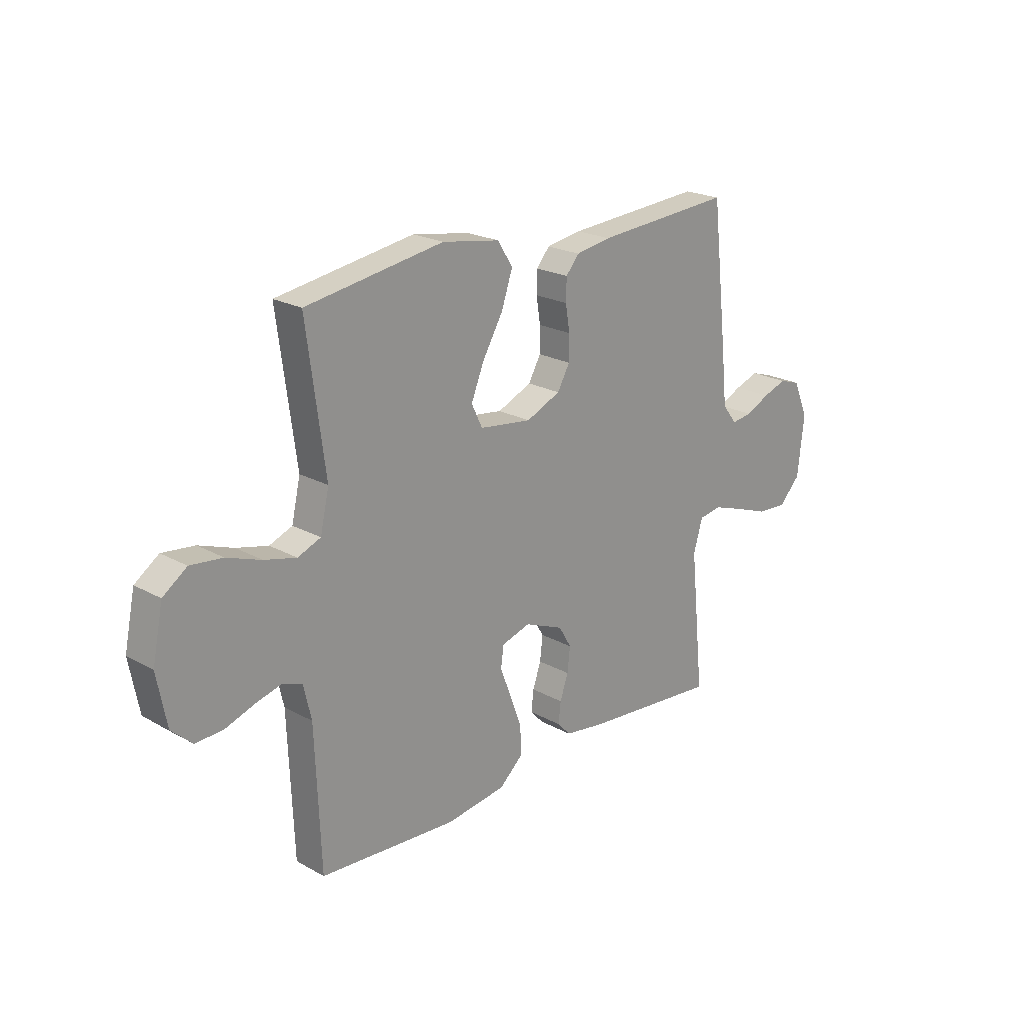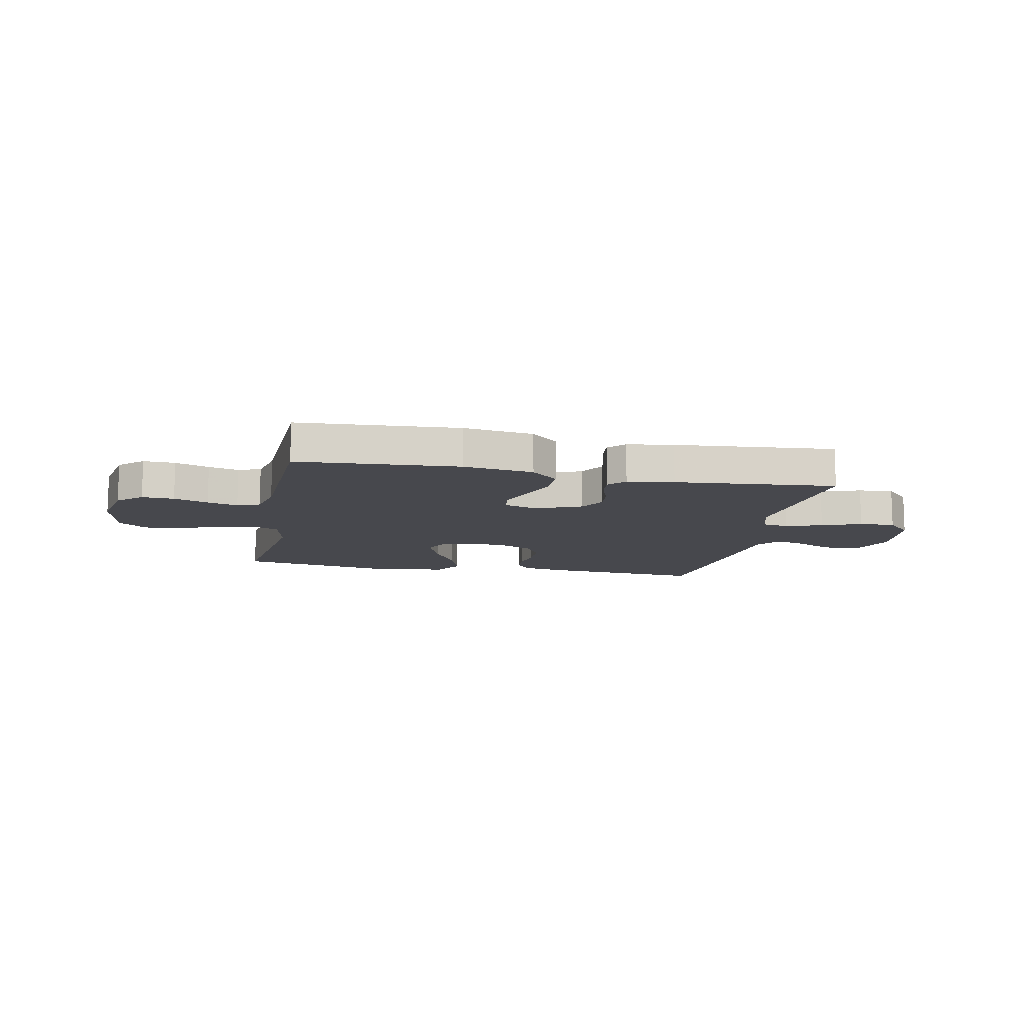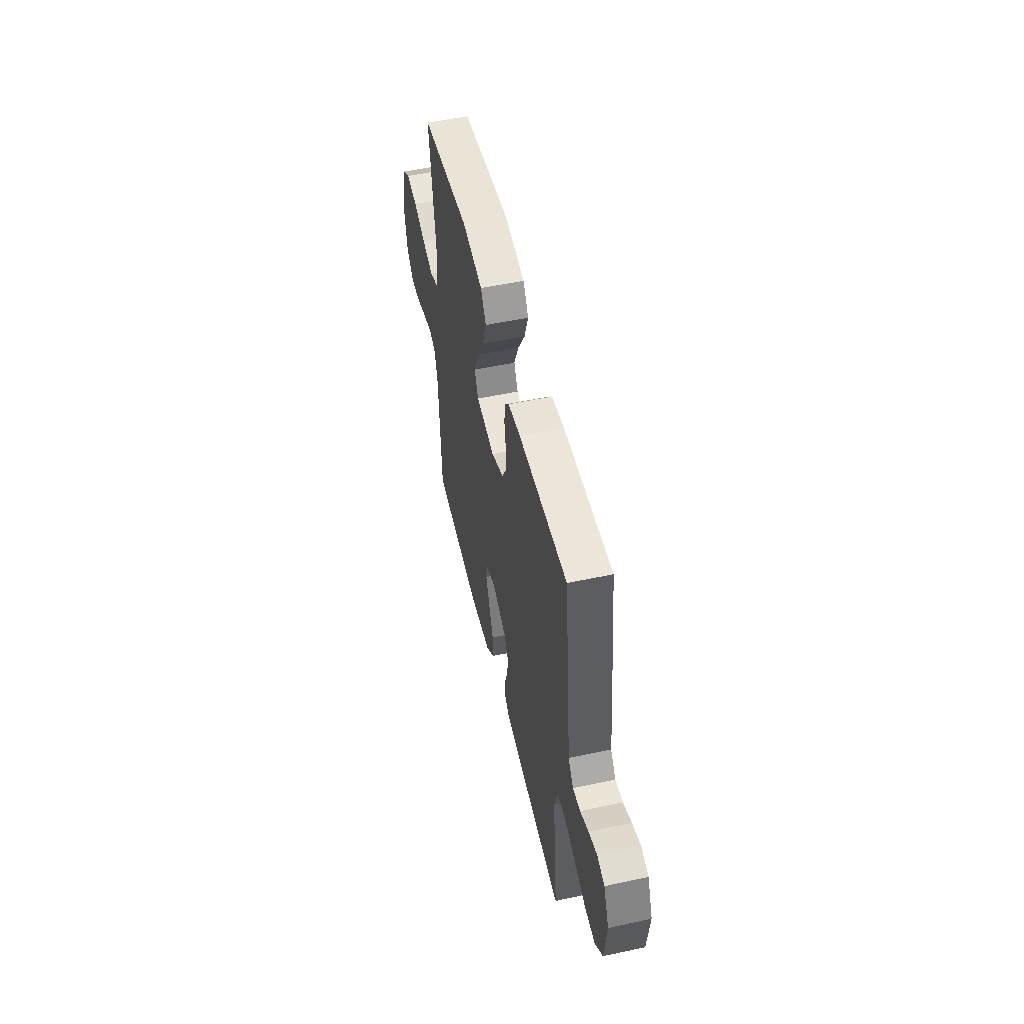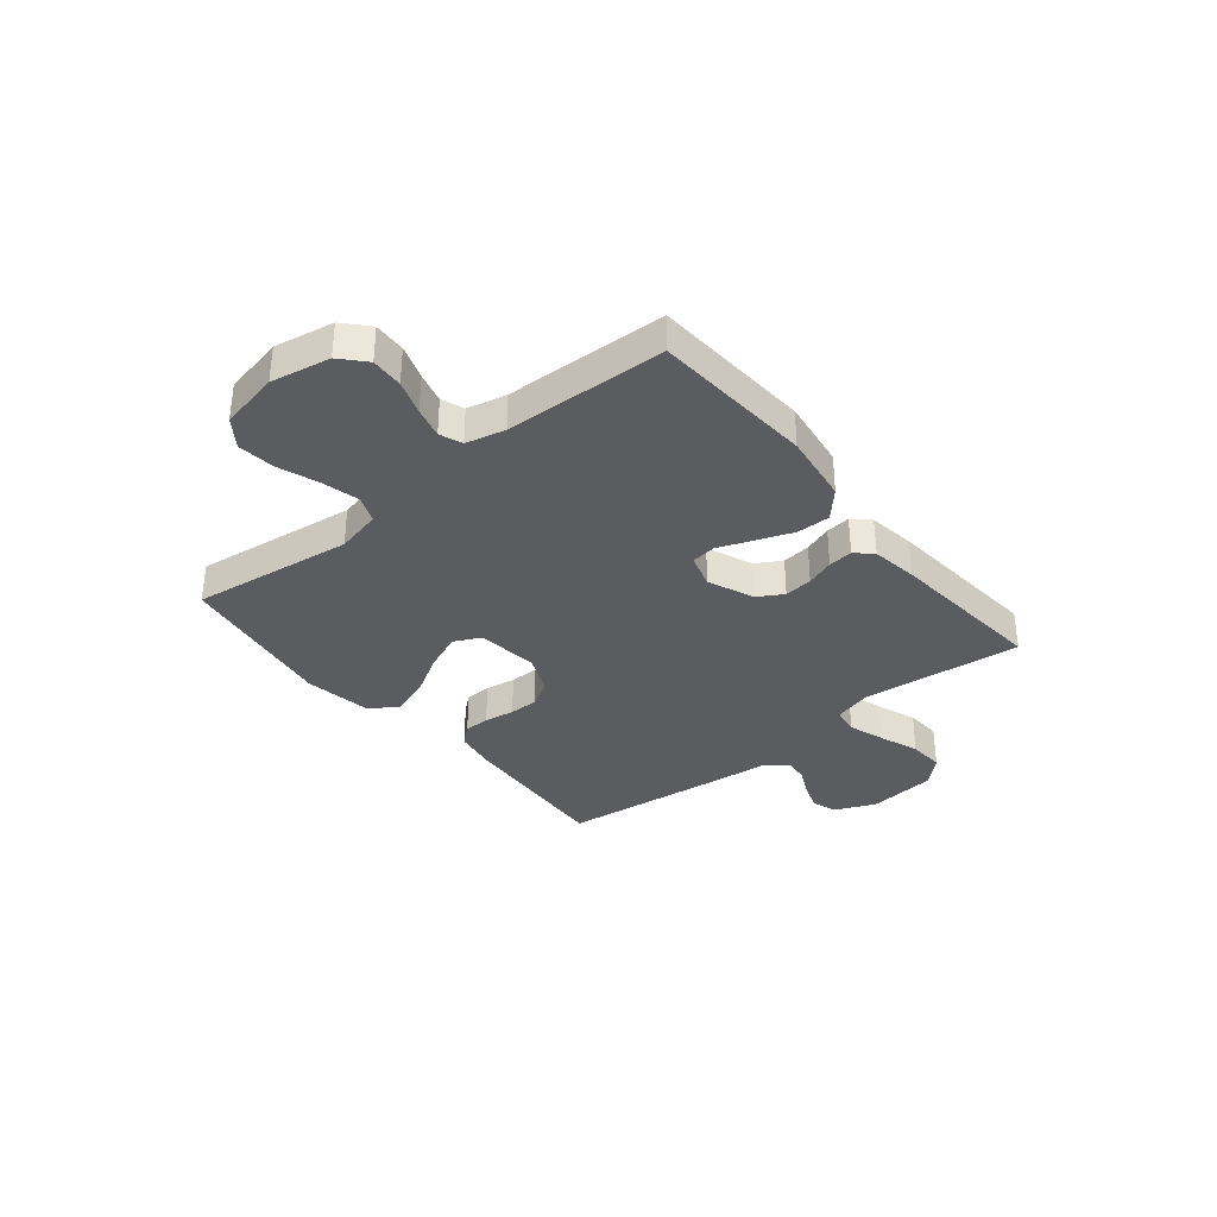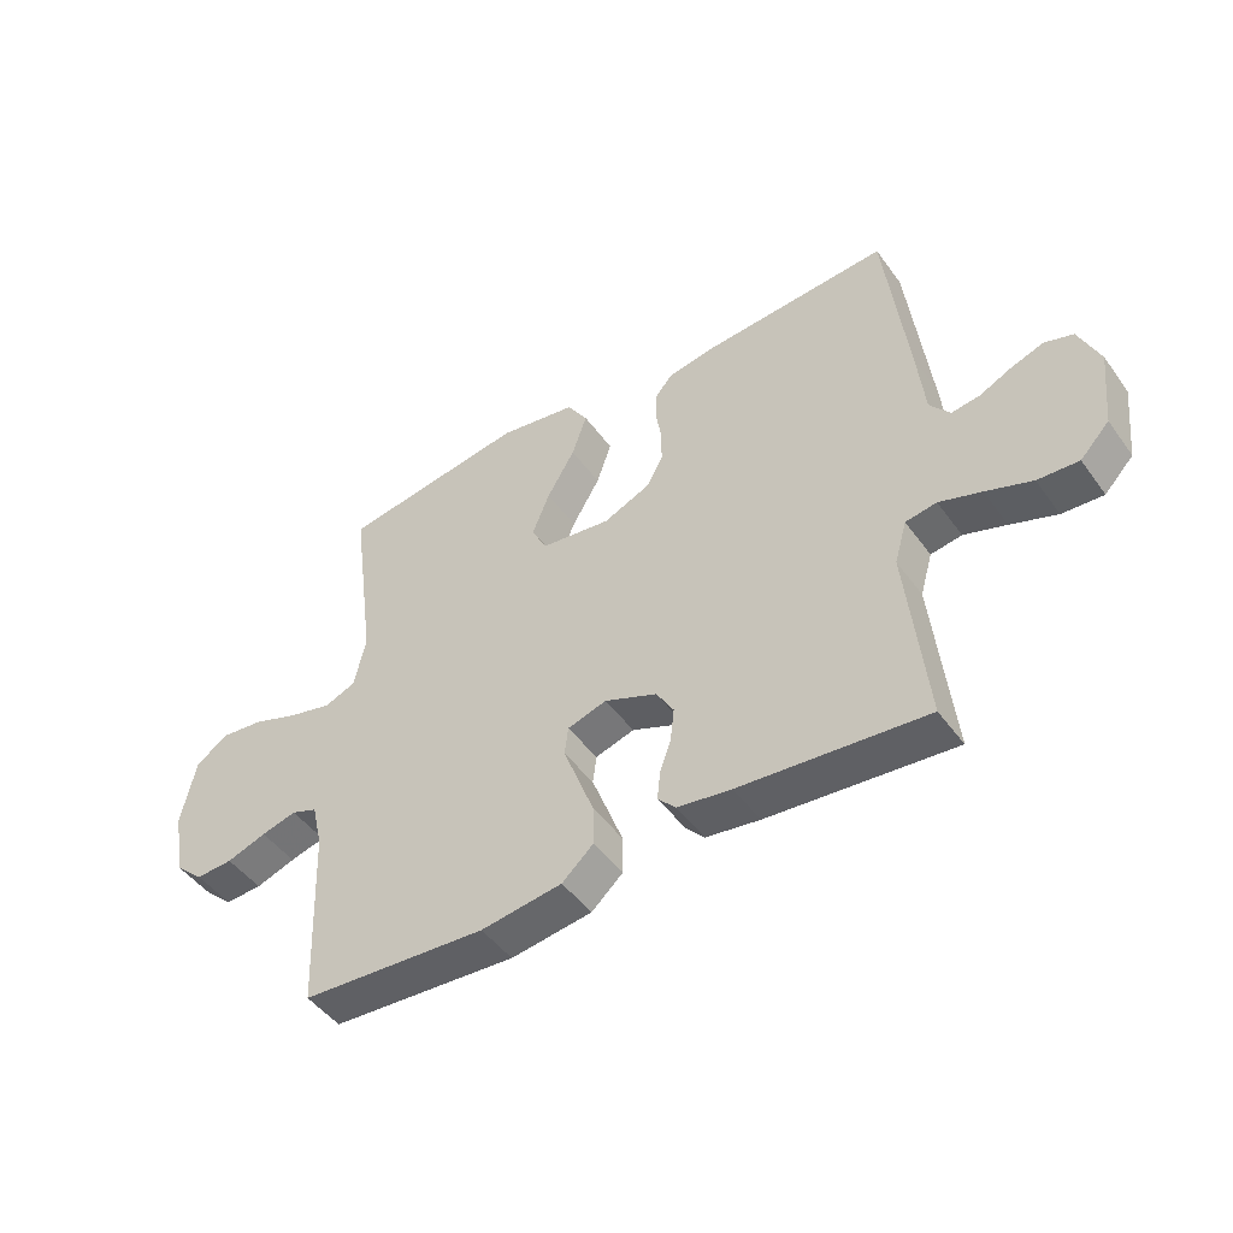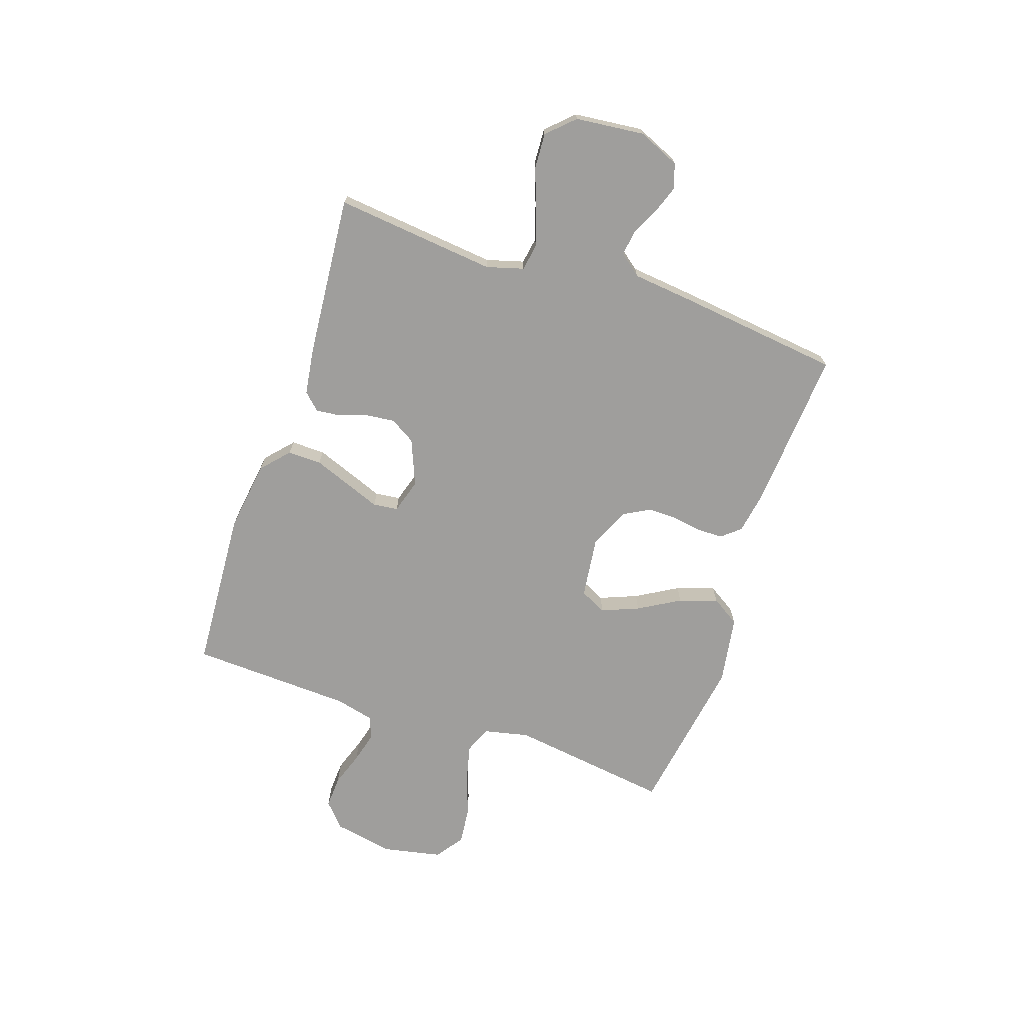
<metadata>
{"format":"obj","ext":"obj","renderer":"f3d","projection":"perspective","resolution":1024,"background":"white","views":[{"elev":21.8,"azim":134.1,"up":"+Z"},{"elev":-11.7,"azim":168.7,"up":"+Y"},{"elev":52.7,"azim":-103.0,"up":"+Z"},{"elev":-34.8,"azim":129.2,"up":"+Y"},{"elev":-47.4,"azim":-145.9,"up":"+Z"},{"elev":-70.9,"azim":-108.8,"up":"+Y"}]}
</metadata>
<code>
v 0.5 0.07 -0.5
v 0.2 0.07 -0.52
v 0.069 0.07 -0.502
v 0.018 0.07 -0.456
v 0.019 0.07 -0.393
v 0.045 0.07 -0.324
v 0.069 0.07 -0.261
v 0.063 0.07 -0.215
v 0 0.07 -0.196
v -0.085 0.07 -0.231
v -0.113 0.07 -0.278
v -0.107 0.07 -0.331
v -0.089 0.07 -0.383
v -0.084 0.07 -0.429
v -0.113 0.07 -0.46
v -0.2 0.07 -0.473
v -0.5 0.07 -0.5
v -0.469 0.07 -0.2
v -0.489 0.07 -0.131
v -0.539 0.07 -0.123
v -0.607 0.07 -0.146
v -0.681 0.07 -0.173
v -0.747 0.07 -0.177
v -0.794 0.07 -0.128
v -0.808 0.07 0
v -0.775 0.07 0.077
v -0.729 0.07 0.092
v -0.677 0.07 0.074
v -0.625 0.07 0.049
v -0.579 0.07 0.043
v -0.547 0.07 0.084
v -0.535 0.07 0.2
v -0.5 0.07 0.5
v -0.2 0.07 0.479
v -0.123 0.07 0.466
v -0.094 0.07 0.432
v -0.093 0.07 0.384
v -0.102 0.07 0.328
v -0.102 0.07 0.274
v -0.075 0.07 0.226
v 0 0.07 0.193
v 0.114 0.07 0.208
v 0.138 0.07 0.257
v 0.11 0.07 0.326
v 0.065 0.07 0.403
v 0.041 0.07 0.474
v 0.074 0.07 0.526
v 0.2 0.07 0.547
v 0.5 0.07 0.5
v 0.46 0.07 0.2
v 0.479 0.07 0.116
v 0.529 0.07 0.096
v 0.598 0.07 0.113
v 0.673 0.07 0.14
v 0.743 0.07 0.148
v 0.795 0.07 0.111
v 0.818 0.07 0
v 0.797 0.07 -0.11
v 0.752 0.07 -0.151
v 0.692 0.07 -0.148
v 0.628 0.07 -0.126
v 0.571 0.07 -0.111
v 0.529 0.07 -0.127
v 0.512 0.07 -0.2
v 0.5 0 -0.5
v 0.2 0 -0.52
v 0.069 0 -0.502
v 0.018 0 -0.456
v 0.019 0 -0.393
v 0.045 0 -0.324
v 0.069 0 -0.261
v 0.063 0 -0.215
v 0 0 -0.196
v -0.085 0 -0.231
v -0.113 0 -0.278
v -0.107 0 -0.331
v -0.089 0 -0.383
v -0.084 0 -0.429
v -0.113 0 -0.46
v -0.2 0 -0.473
v -0.5 0 -0.5
v -0.469 0 -0.2
v -0.489 0 -0.131
v -0.539 0 -0.123
v -0.607 0 -0.146
v -0.681 0 -0.173
v -0.747 0 -0.177
v -0.794 0 -0.128
v -0.808 0 0
v -0.775 0 0.077
v -0.729 0 0.092
v -0.677 0 0.074
v -0.625 0 0.049
v -0.579 0 0.043
v -0.547 0 0.084
v -0.535 0 0.2
v -0.5 0 0.5
v -0.2 0 0.479
v -0.123 0 0.466
v -0.094 0 0.432
v -0.093 0 0.384
v -0.102 0 0.328
v -0.102 0 0.274
v -0.075 0 0.226
v 0 0 0.193
v 0.114 0 0.208
v 0.138 0 0.257
v 0.11 0 0.326
v 0.065 0 0.403
v 0.041 0 0.474
v 0.074 0 0.526
v 0.2 0 0.547
v 0.5 0 0.5
v 0.46 0 0.2
v 0.479 0 0.116
v 0.529 0 0.096
v 0.598 0 0.113
v 0.673 0 0.14
v 0.743 0 0.148
v 0.795 0 0.111
v 0.818 0 0
v 0.797 0 -0.11
v 0.752 0 -0.151
v 0.692 0 -0.148
v 0.628 0 -0.126
v 0.571 0 -0.111
v 0.529 0 -0.127
v 0.512 0 -0.2
f 59 60 61
f 58 59 61
f 57 58 61
f 56 57 61
f 55 56 61
f 54 55 61
f 53 54 61
f 52 53 61 62
f 51 52 62 63
f 48 49 50
f 47 48 50
f 46 47 50
f 45 46 50
f 44 45 50
f 51 63 64
f 50 51 64
f 44 50 64
f 43 44 64
f 36 37 38
f 35 36 38
f 34 35 38
f 33 34 38
f 32 33 38
f 31 32 38
f 30 31 38 39
f 27 28 29
f 26 27 29
f 25 26 29
f 24 25 29
f 23 24 29
f 22 23 29
f 21 22 29
f 20 21 29 30
f 30 39 40
f 20 30 40
f 19 20 40
f 16 17 18
f 15 16 18
f 14 15 18
f 13 14 18
f 12 13 18
f 11 12 18 19
f 5 6 7
f 4 5 7
f 3 4 7
f 2 3 7
f 1 2 7
f 64 1 7
f 64 7 8
f 43 64 8
f 42 43 8
f 19 40 41
f 11 19 41
f 10 11 41
f 9 10 41 42
f 8 9 42
f 125 124 123
f 125 123 122
f 125 122 121
f 125 121 120
f 125 120 119
f 125 119 118
f 125 118 117
f 126 125 117 116
f 127 126 116 115
f 114 113 112
f 114 112 111
f 114 111 110
f 114 110 109
f 114 109 108
f 128 127 115
f 128 115 114
f 128 114 108
f 128 108 107
f 102 101 100
f 102 100 99
f 102 99 98
f 102 98 97
f 102 97 96
f 102 96 95
f 103 102 95 94
f 93 92 91
f 93 91 90
f 93 90 89
f 93 89 88
f 93 88 87
f 93 87 86
f 93 86 85
f 94 93 85 84
f 104 103 94
f 104 94 84
f 104 84 83
f 82 81 80
f 82 80 79
f 82 79 78
f 82 78 77
f 82 77 76
f 83 82 76 75
f 71 70 69
f 71 69 68
f 71 68 67
f 71 67 66
f 71 66 65
f 71 65 128
f 72 71 128
f 72 128 107
f 72 107 106
f 105 104 83
f 105 83 75
f 105 75 74
f 106 105 74 73
f 106 73 72
f 1 65 66 2
f 2 66 67 3
f 3 67 68 4
f 4 68 69 5
f 5 69 70 6
f 6 70 71 7
f 7 71 72 8
f 8 72 73 9
f 9 73 74 10
f 10 74 75 11
f 11 75 76 12
f 12 76 77 13
f 13 77 78 14
f 14 78 79 15
f 15 79 80 16
f 16 80 81 17
f 17 81 82 18
f 18 82 83 19
f 19 83 84 20
f 20 84 85 21
f 21 85 86 22
f 22 86 87 23
f 23 87 88 24
f 24 88 89 25
f 25 89 90 26
f 26 90 91 27
f 27 91 92 28
f 28 92 93 29
f 29 93 94 30
f 30 94 95 31
f 31 95 96 32
f 32 96 97 33
f 33 97 98 34
f 34 98 99 35
f 35 99 100 36
f 36 100 101 37
f 37 101 102 38
f 38 102 103 39
f 39 103 104 40
f 40 104 105 41
f 41 105 106 42
f 42 106 107 43
f 43 107 108 44
f 44 108 109 45
f 45 109 110 46
f 46 110 111 47
f 47 111 112 48
f 48 112 113 49
f 49 113 114 50
f 50 114 115 51
f 51 115 116 52
f 52 116 117 53
f 53 117 118 54
f 54 118 119 55
f 55 119 120 56
f 56 120 121 57
f 57 121 122 58
f 58 122 123 59
f 59 123 124 60
f 60 124 125 61
f 61 125 126 62
f 62 126 127 63
f 63 127 128 64
f 64 128 65 1

</code>
